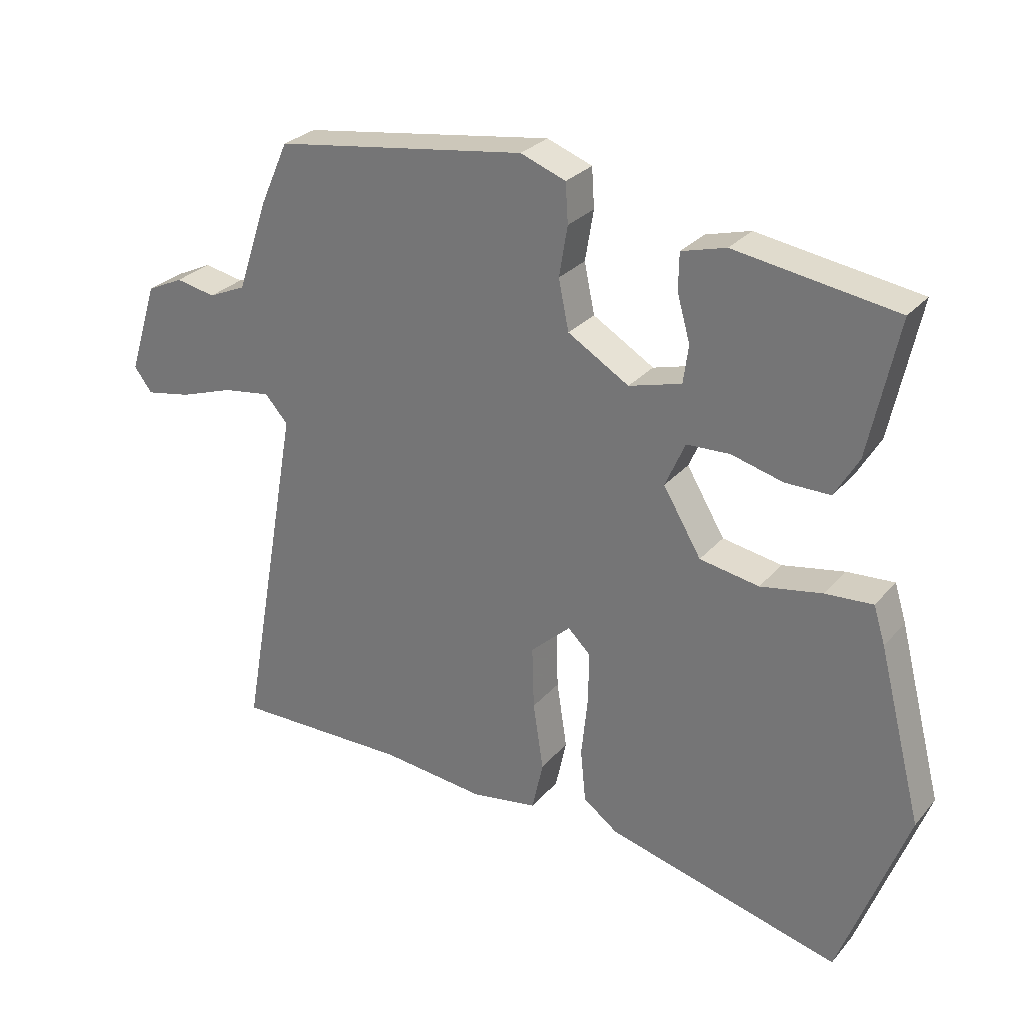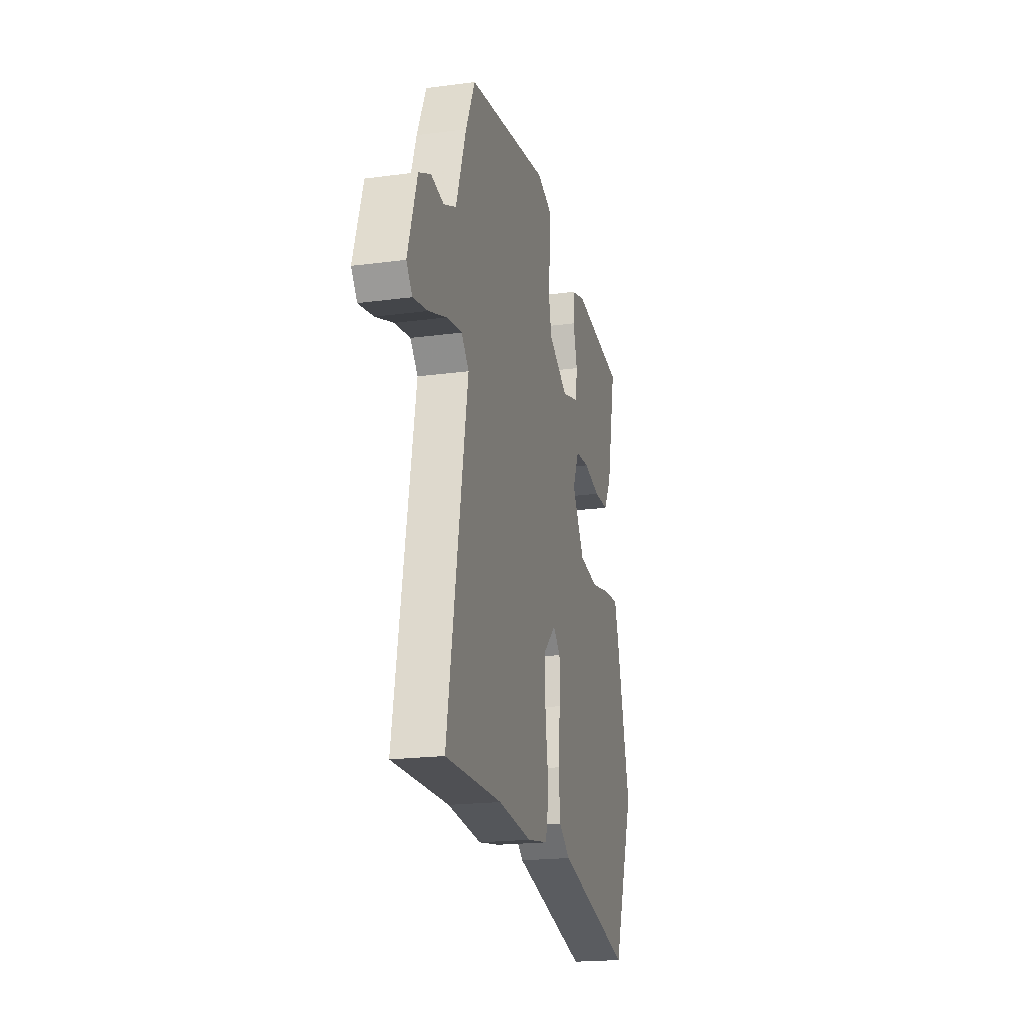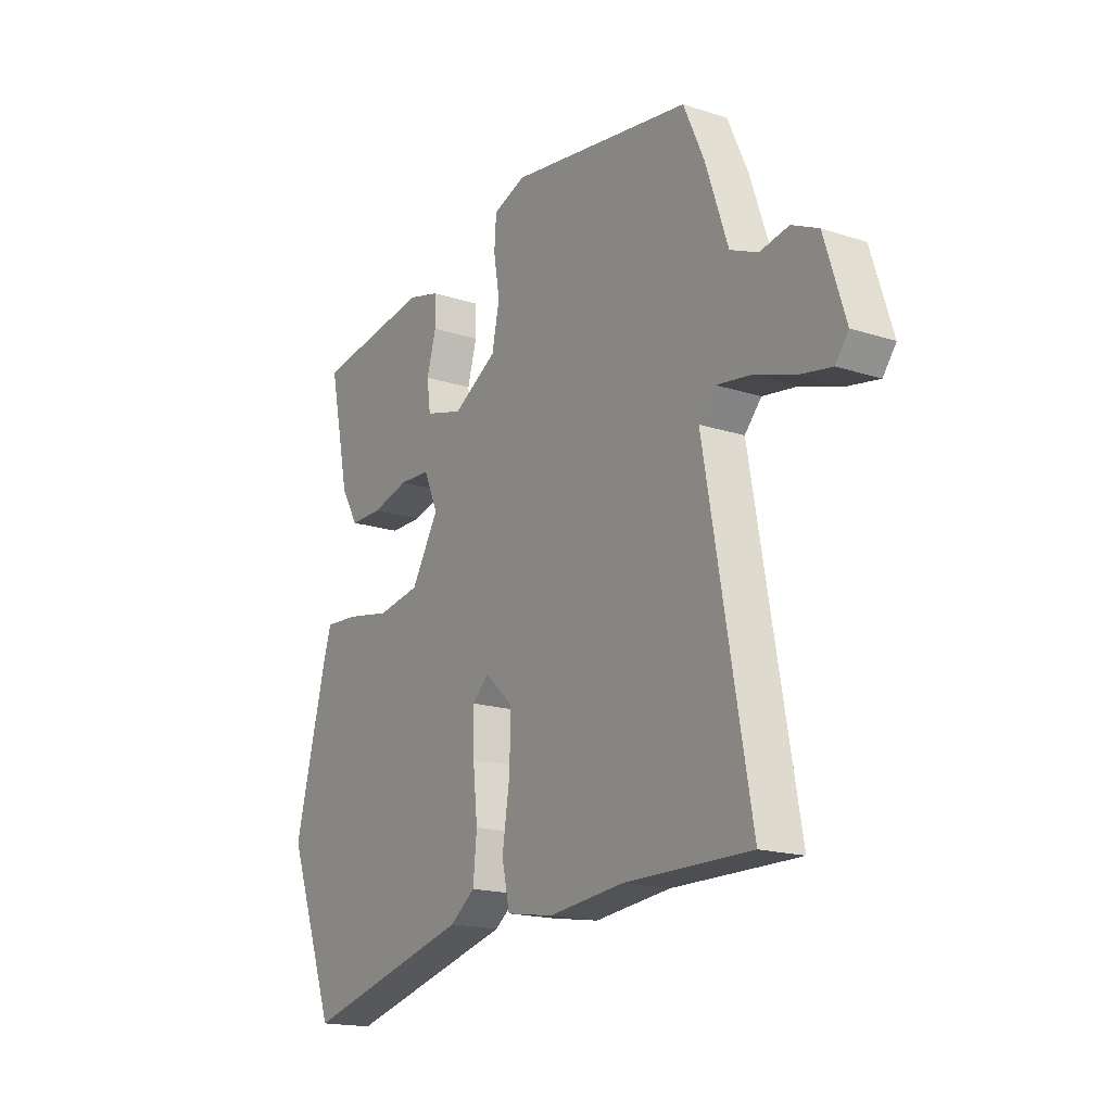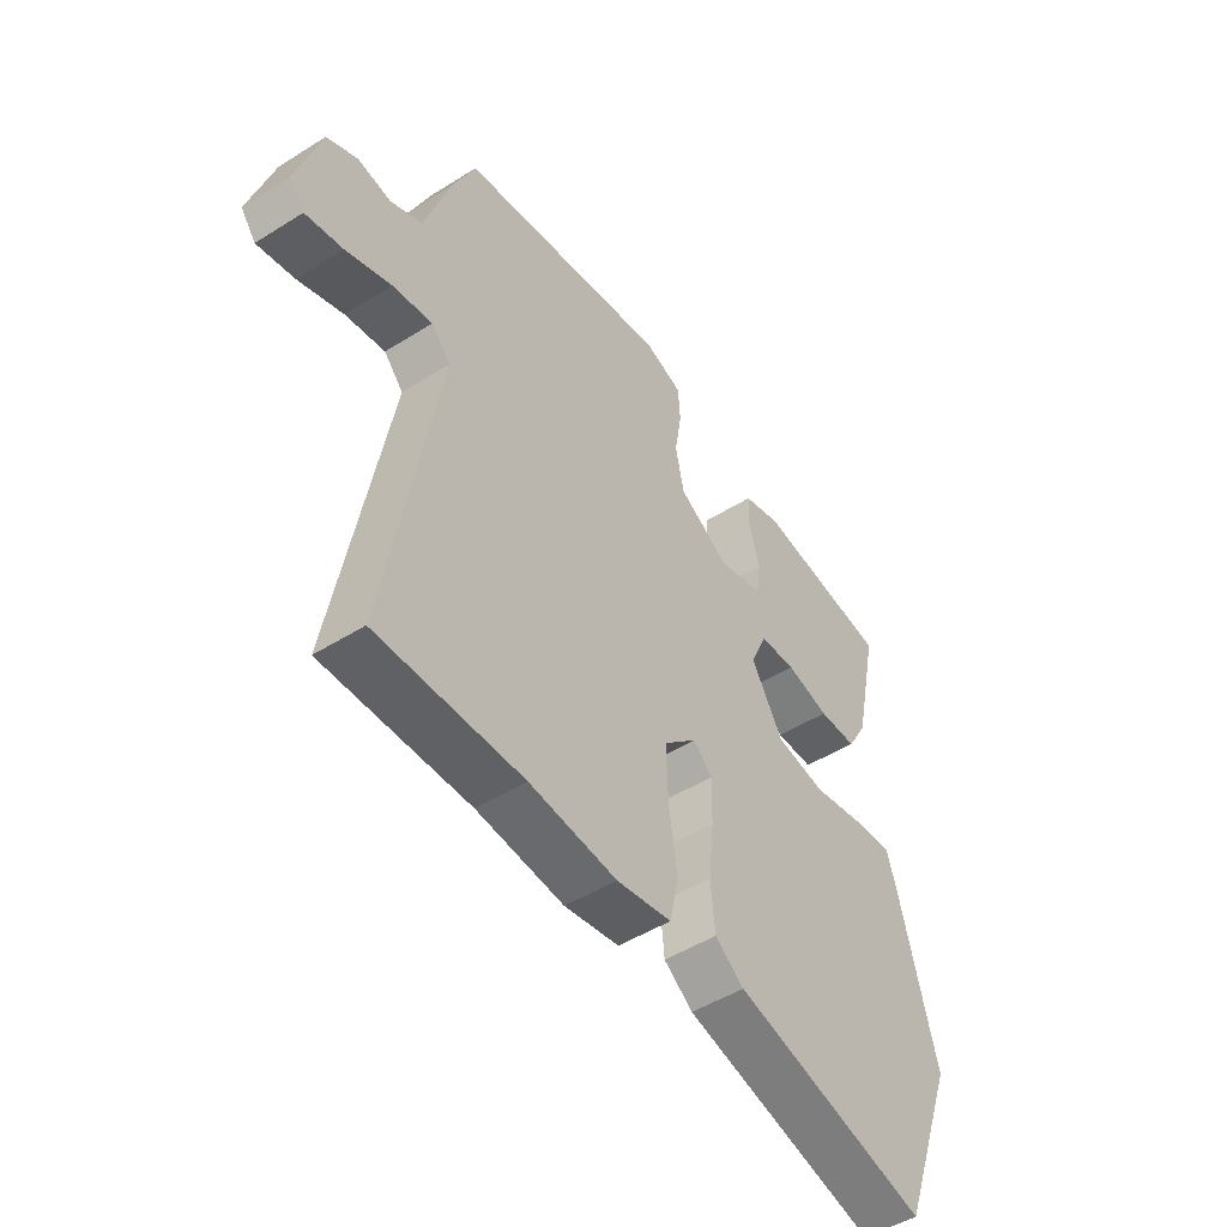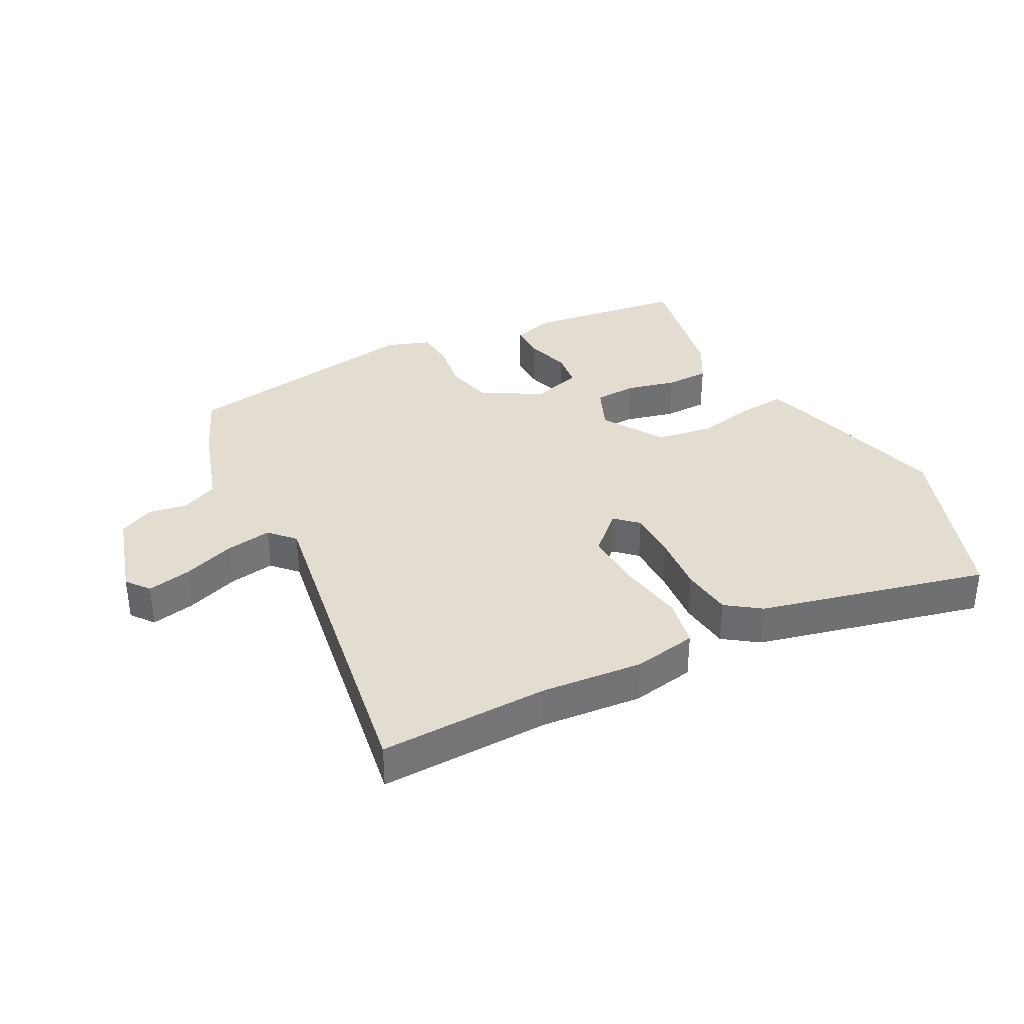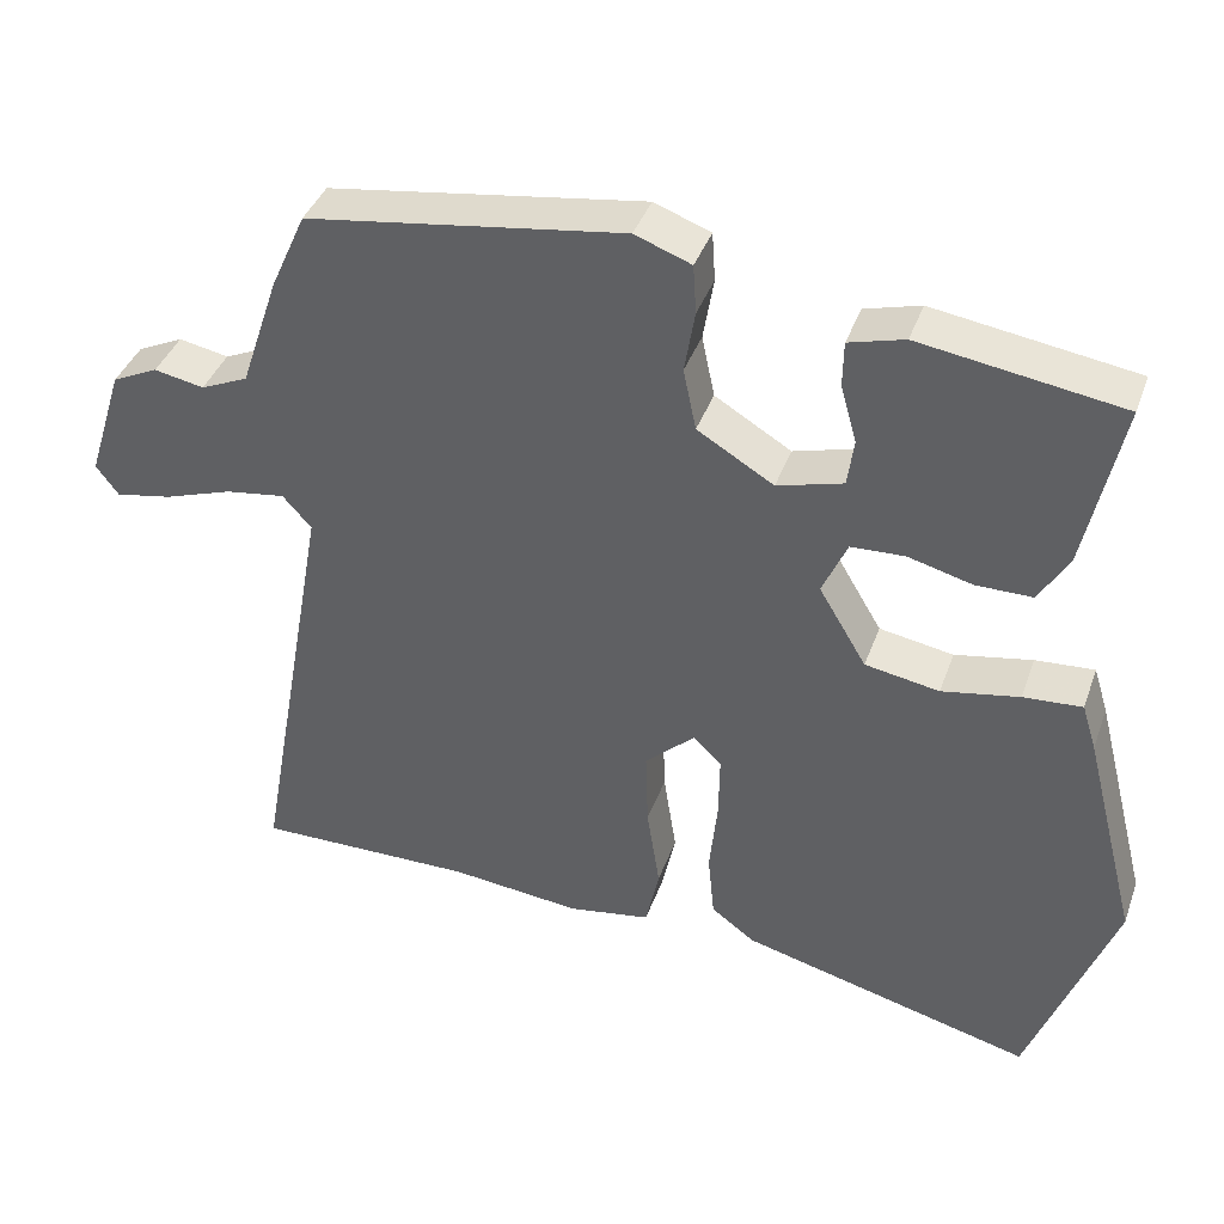
<metadata>
{"format":"obj","ext":"obj","renderer":"f3d","projection":"perspective","resolution":1024,"background":"white","views":[{"elev":28.0,"azim":-148.3,"up":"+Z"},{"elev":-19.8,"azim":103.9,"up":"+Z"},{"elev":-17.6,"azim":57.4,"up":"+Z"},{"elev":-48.5,"azim":125.1,"up":"+Z"},{"elev":35.4,"azim":151.5,"up":"+Y"},{"elev":39.4,"azim":-161.2,"up":"+Z"}]}
</metadata>
<code>
v 0.458 0.07 0.489
v 0.502 0.07 0.391
v 0.55 0.07 0.249
v 0.609 0.07 0.223
v 0.671 0.07 0.235
v 0.728 0.07 0.208
v 0.773 0.07 0.066
v 0.745 0.07 0.029
v 0.675 0.07 0.042
v 0.59 0.07 0.071
v 0.516 0.07 0.082
v 0.48 0.07 0.042
v 0.577 0.07 -0.501
v 0.306 0.07 -0.498
v 0.143 0.07 -0.515
v 0.041 0.07 -0.498
v 0.024 0.07 -0.42
v 0.04 0.07 -0.316
v 0.043 0.07 -0.219
v -0.019 0.07 -0.162
v -0.054 0.07 -0.196
v -0.053 0.07 -0.275
v -0.043 0.07 -0.37
v -0.051 0.07 -0.452
v -0.105 0.07 -0.492
v -0.468 0.07 -0.586
v -0.573 0.07 -0.303
v -0.505 0.07 -0.037
v -0.487 0.07 0.021
v -0.414 0.07 0.016
v -0.318 0.07 -0.002
v -0.226 0.07 0.014
v -0.167 0.07 0.113
v -0.198 0.07 0.183
v -0.265 0.07 0.186
v -0.345 0.07 0.165
v -0.415 0.07 0.165
v -0.452 0.07 0.228
v -0.497 0.07 0.439
v -0.247 0.07 0.477
v -0.178 0.07 0.458
v -0.177 0.07 0.401
v -0.197 0.07 0.33
v -0.189 0.07 0.271
v -0.107 0.07 0.248
v -0.012 0.07 0.305
v 0.004 0.07 0.382
v -0.009 0.07 0.46
v -0.005 0.07 0.521
v 0.065 0.07 0.547
v 0.458 0 0.489
v 0.502 0 0.391
v 0.55 0 0.249
v 0.609 0 0.223
v 0.671 0 0.235
v 0.728 0 0.208
v 0.773 0 0.066
v 0.745 0 0.029
v 0.675 0 0.042
v 0.59 0 0.071
v 0.516 0 0.082
v 0.48 0 0.042
v 0.577 0 -0.501
v 0.306 0 -0.498
v 0.143 0 -0.515
v 0.041 0 -0.498
v 0.024 0 -0.42
v 0.04 0 -0.316
v 0.043 0 -0.219
v -0.019 0 -0.162
v -0.054 0 -0.196
v -0.053 0 -0.275
v -0.043 0 -0.37
v -0.051 0 -0.452
v -0.105 0 -0.492
v -0.468 0 -0.586
v -0.573 0 -0.303
v -0.505 0 -0.037
v -0.487 0 0.021
v -0.414 0 0.016
v -0.318 0 -0.002
v -0.226 0 0.014
v -0.167 0 0.113
v -0.198 0 0.183
v -0.265 0 0.186
v -0.345 0 0.165
v -0.415 0 0.165
v -0.452 0 0.228
v -0.497 0 0.439
v -0.247 0 0.477
v -0.178 0 0.458
v -0.177 0 0.401
v -0.197 0 0.33
v -0.189 0 0.271
v -0.107 0 0.248
v -0.012 0 0.305
v 0.004 0 0.382
v -0.009 0 0.46
v -0.005 0 0.521
v 0.065 0 0.547
f 1 2 3
f 50 1 3
f 49 50 3
f 48 49 3
f 47 48 3
f 46 47 3 4
f 45 46 4
f 41 42 43
f 40 41 43
f 39 40 43
f 38 39 43
f 37 38 43
f 36 37 43
f 35 36 43
f 34 35 43 44
f 33 34 44 45
f 29 30 31
f 28 29 31
f 27 28 31
f 26 27 31
f 25 26 31
f 24 25 31
f 23 24 31
f 22 23 31
f 21 22 31 32
f 20 21 32 33
f 16 17 18
f 15 16 18
f 14 15 18
f 14 18 19
f 13 14 19
f 12 13 19
f 33 45 4
f 20 33 4
f 19 20 4
f 12 19 4
f 11 12 4
f 5 6 7
f 4 5 7
f 11 4 7
f 10 11 7
f 7 8 9 10
f 53 52 51
f 53 51 100
f 53 100 99
f 53 99 98
f 53 98 97
f 54 53 97 96
f 54 96 95
f 93 92 91
f 93 91 90
f 93 90 89
f 93 89 88
f 93 88 87
f 93 87 86
f 93 86 85
f 94 93 85 84
f 95 94 84 83
f 81 80 79
f 81 79 78
f 81 78 77
f 81 77 76
f 81 76 75
f 81 75 74
f 81 74 73
f 81 73 72
f 82 81 72 71
f 83 82 71 70
f 68 67 66
f 68 66 65
f 68 65 64
f 69 68 64
f 69 64 63
f 69 63 62
f 54 95 83
f 54 83 70
f 54 70 69
f 54 69 62
f 54 62 61
f 57 56 55
f 57 55 54
f 57 54 61
f 57 61 60
f 60 59 58 57
f 1 51 52 2
f 2 52 53 3
f 3 53 54 4
f 4 54 55 5
f 5 55 56 6
f 6 56 57 7
f 7 57 58 8
f 8 58 59 9
f 9 59 60 10
f 10 60 61 11
f 11 61 62 12
f 12 62 63 13
f 13 63 64 14
f 14 64 65 15
f 15 65 66 16
f 16 66 67 17
f 17 67 68 18
f 18 68 69 19
f 19 69 70 20
f 20 70 71 21
f 21 71 72 22
f 22 72 73 23
f 23 73 74 24
f 24 74 75 25
f 25 75 76 26
f 26 76 77 27
f 27 77 78 28
f 28 78 79 29
f 29 79 80 30
f 30 80 81 31
f 31 81 82 32
f 32 82 83 33
f 33 83 84 34
f 34 84 85 35
f 35 85 86 36
f 36 86 87 37
f 37 87 88 38
f 38 88 89 39
f 39 89 90 40
f 40 90 91 41
f 41 91 92 42
f 42 92 93 43
f 43 93 94 44
f 44 94 95 45
f 45 95 96 46
f 46 96 97 47
f 47 97 98 48
f 48 98 99 49
f 49 99 100 50
f 50 100 51 1

</code>
